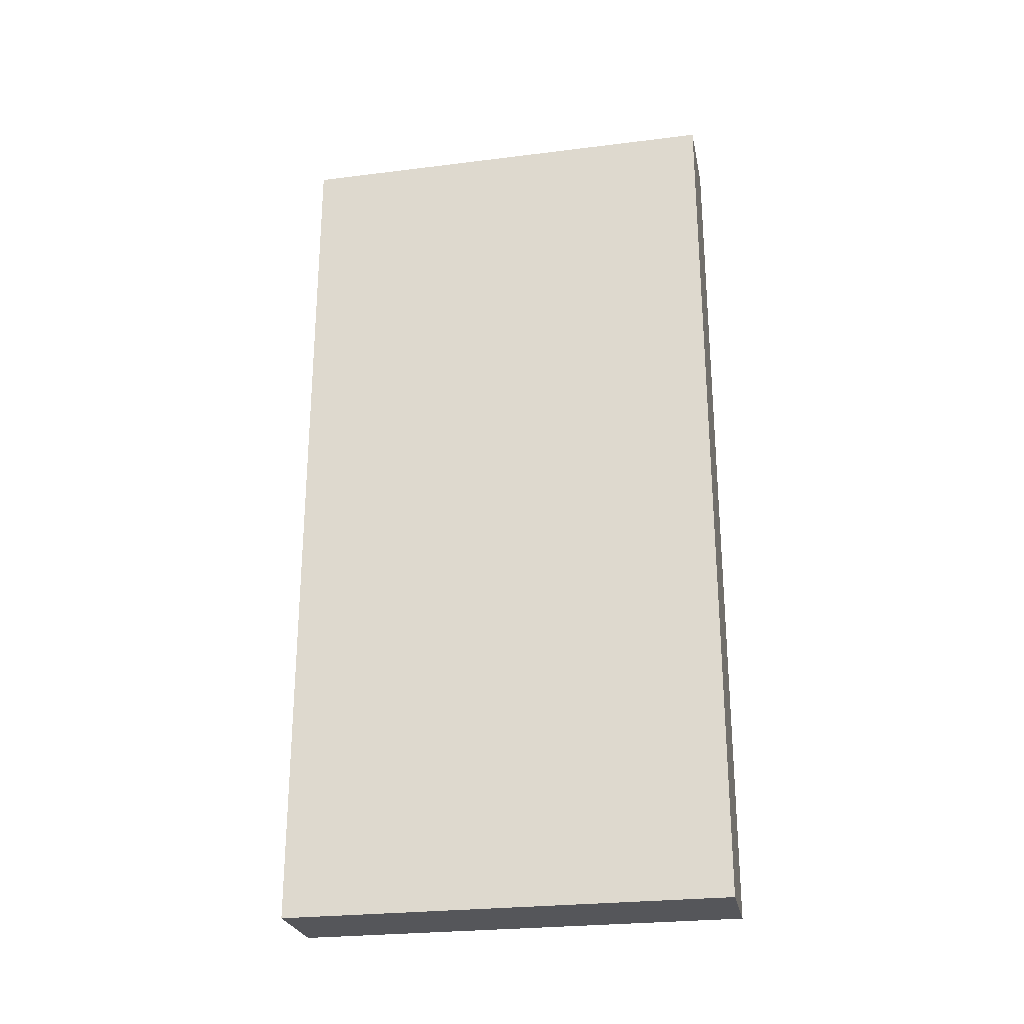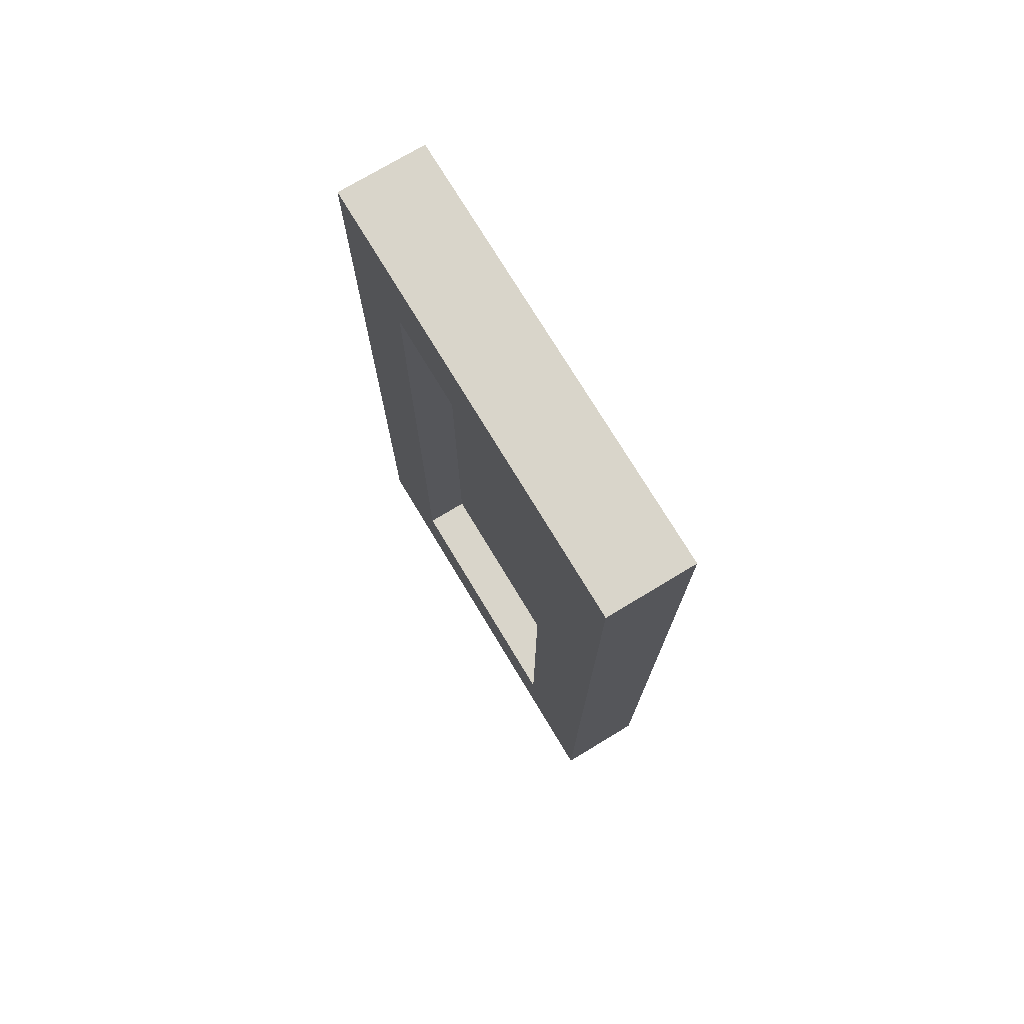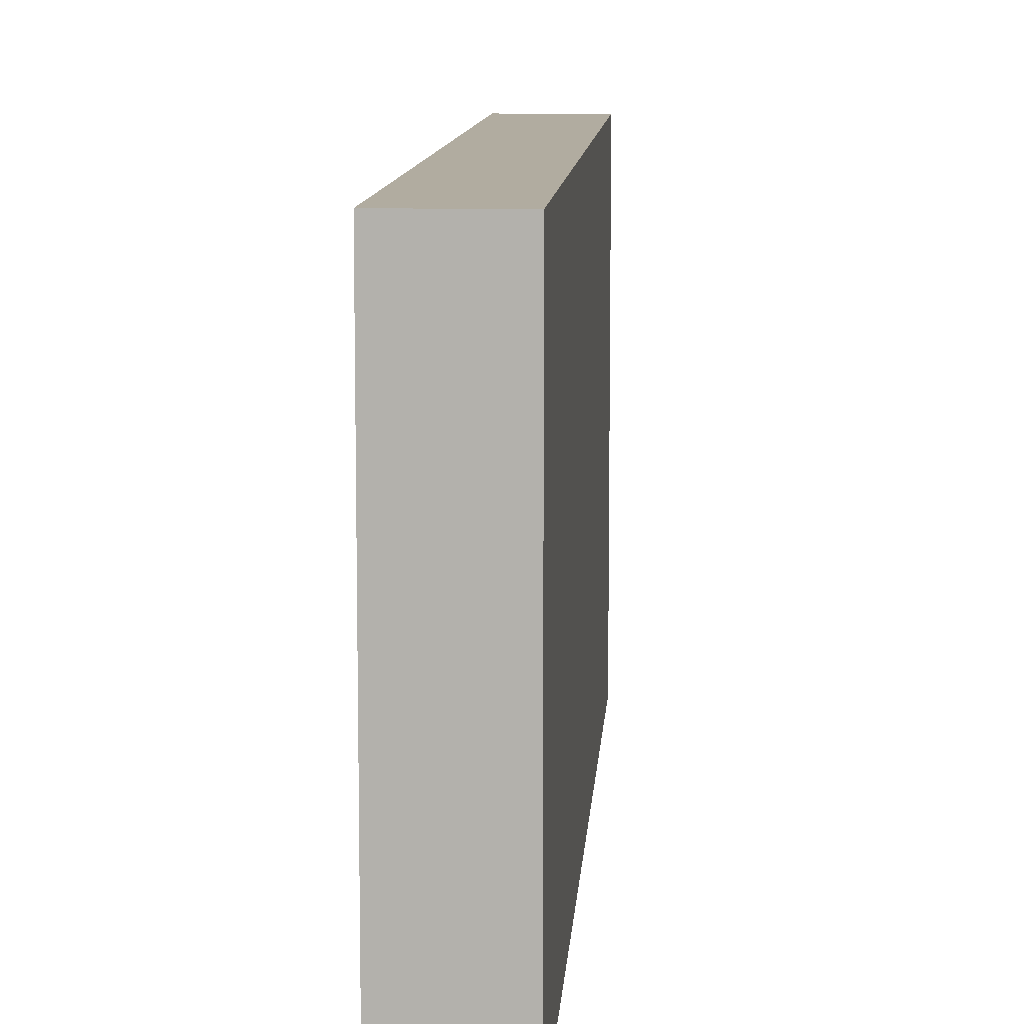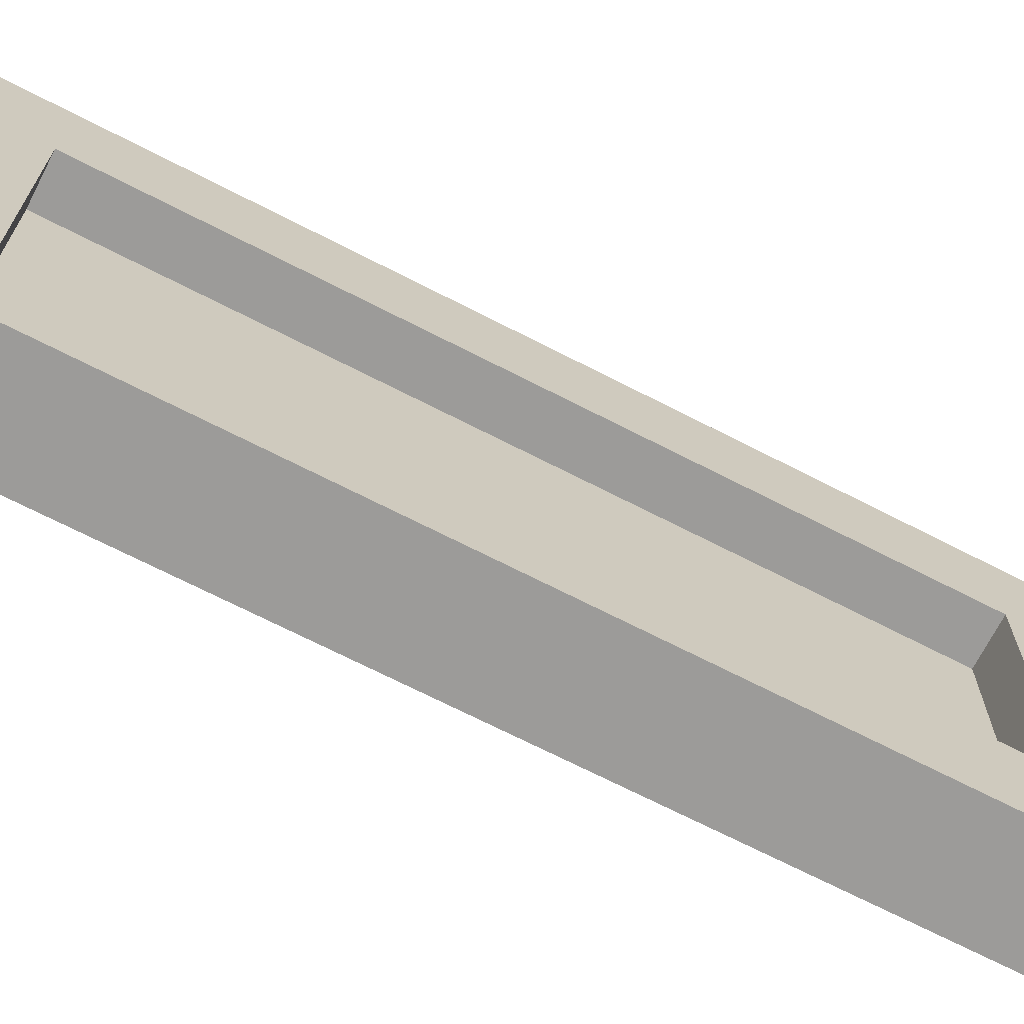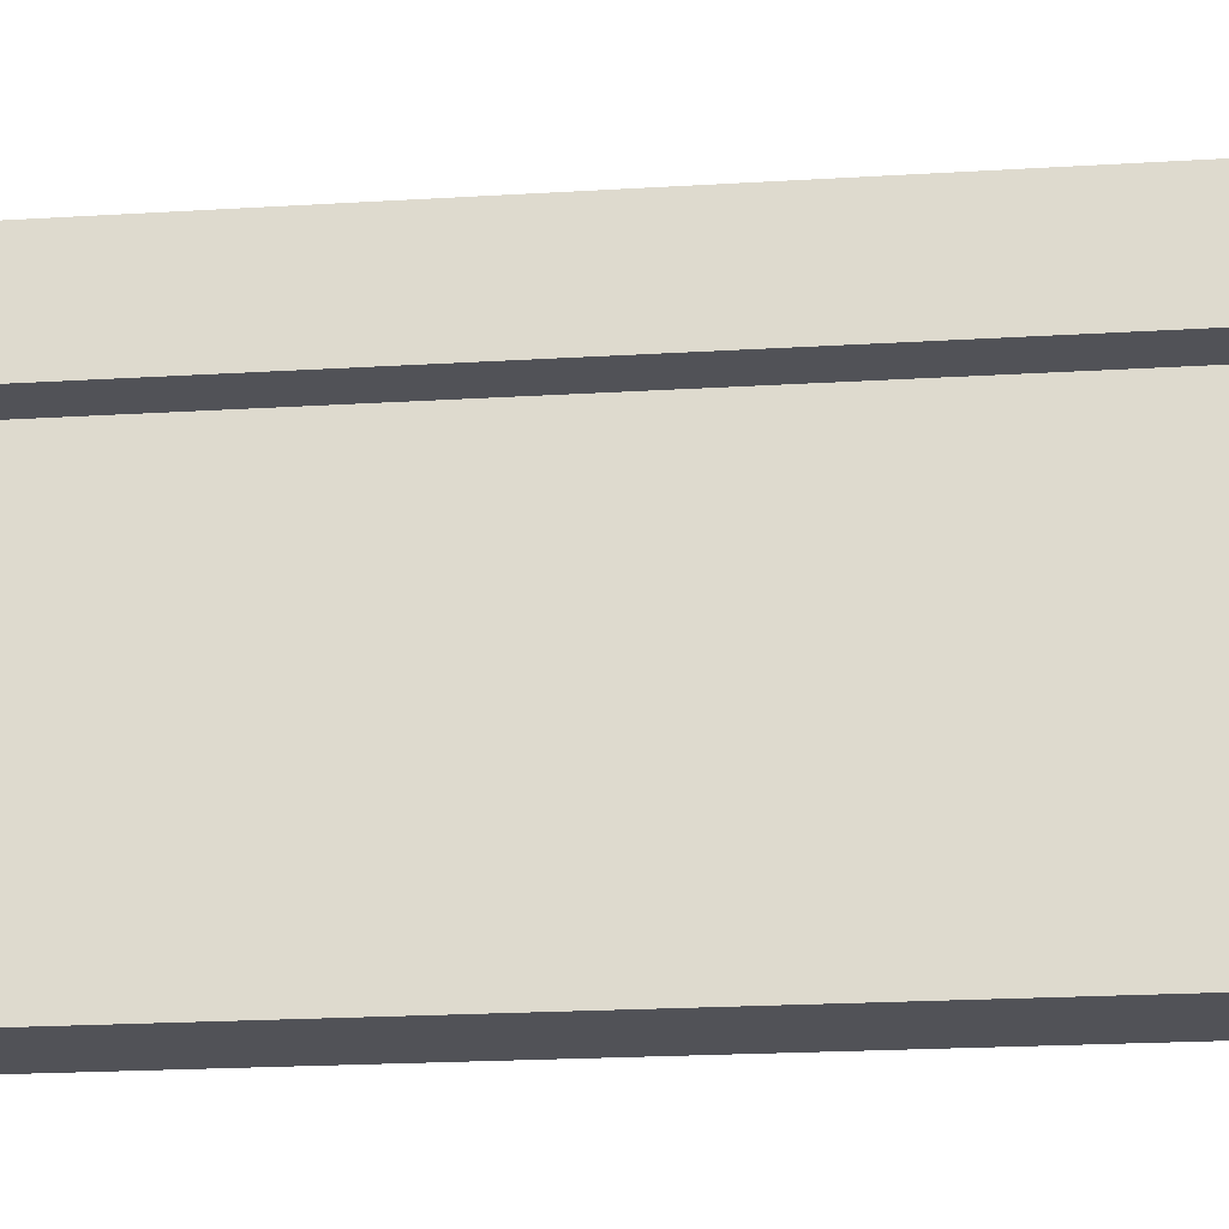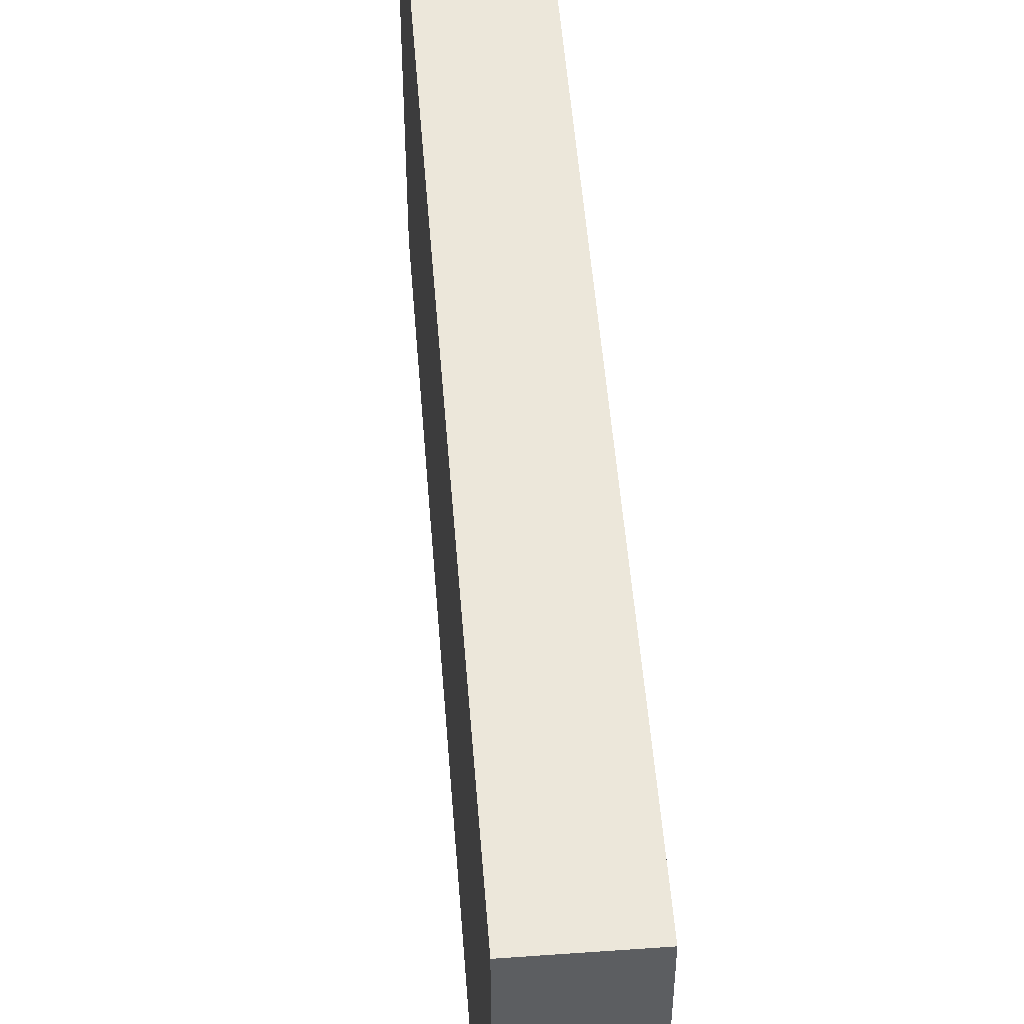
<metadata>
{"format":"obj","ext":"obj","renderer":"f3d","projection":"perspective","resolution":1024,"background":"white","views":[{"elev":-26.0,"azim":101.2,"up":"+Y"},{"elev":74.5,"azim":-31.1,"up":"+Y"},{"elev":10.1,"azim":3.8,"up":"+Z"},{"elev":-69.7,"azim":-117.2,"up":"+Z"},{"elev":-21.5,"azim":-83.9,"up":"+Z"},{"elev":51.5,"azim":175.6,"up":"+Z"}]}
</metadata>
<code>
g Mesh1 Group1 Model
v 0 0.5 -0
v 0 0.4458 -0.05424
v 0 0 -0
f 1 2 3
v 0 0.5 -0.25
f 2 1 4
v 0.05 0.5 -0
f 5 4 1
v 0.05 0.5 -0.25
f 4 5 6
v 0.05 0 -0.25
f 5 7 6
v 0.05 0 -0
f 7 5 8
f 5 3 8
f 3 5 1
f 3 7 8
v 0 0 -0.25
f 7 3 9
v 0 0.05424 -0.05424
f 3 10 9
f 10 3 2
v 0.025 0.05424 -0.05424
f 2 11 10
v 0.025 0.4458 -0.05424
f 11 2 12
v 0.025 0.4458 -0.1958
f 2 13 12
v 0 0.4458 -0.1958
f 13 2 14
f 2 4 14
v 0 0.05424 -0.1958
f 14 4 15
f 9 15 4
f 9 10 15
f 11 15 10
v 0.025 0.05424 -0.1958
f 15 11 16
f 11 13 16
f 13 11 12
f 13 15 16
f 15 13 14
f 4 7 9
f 7 4 6

</code>
